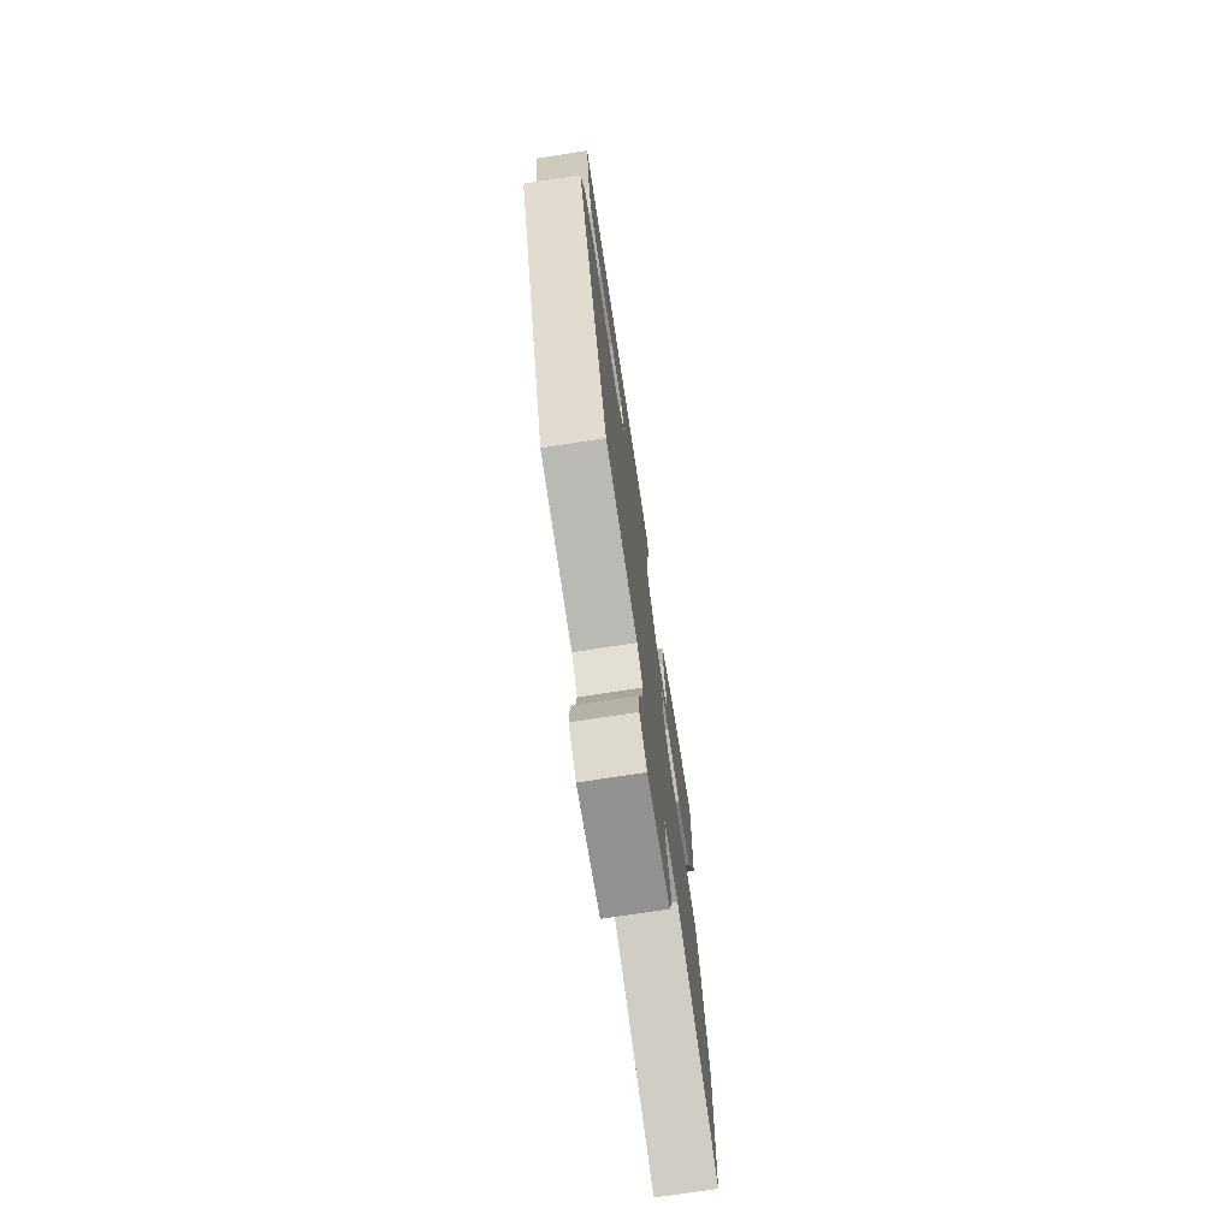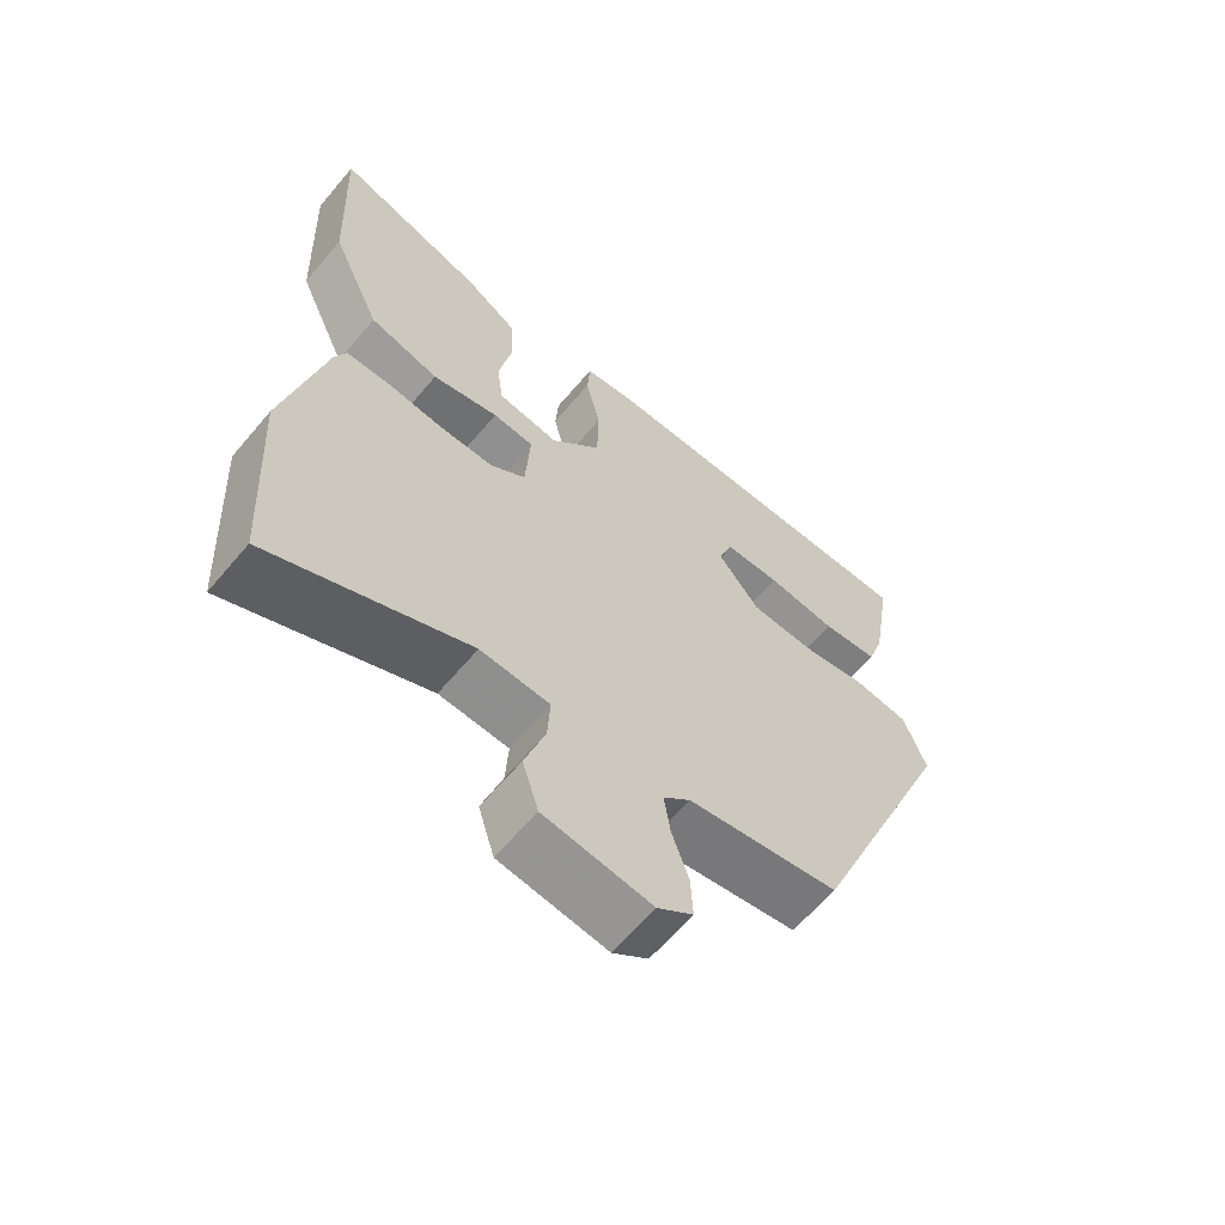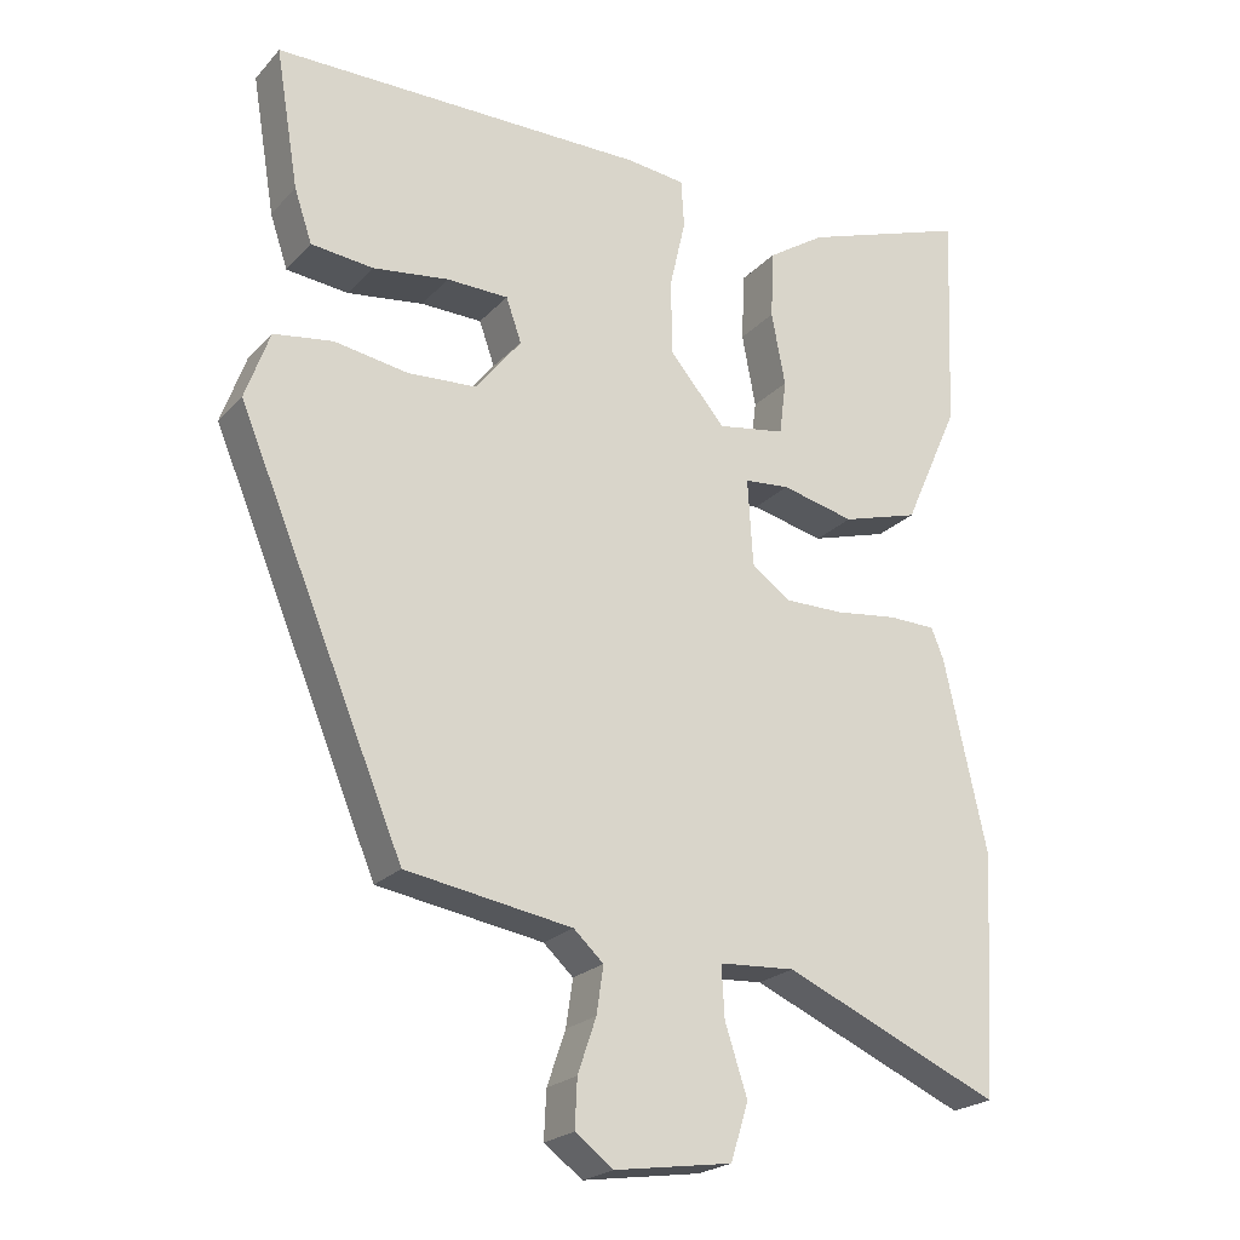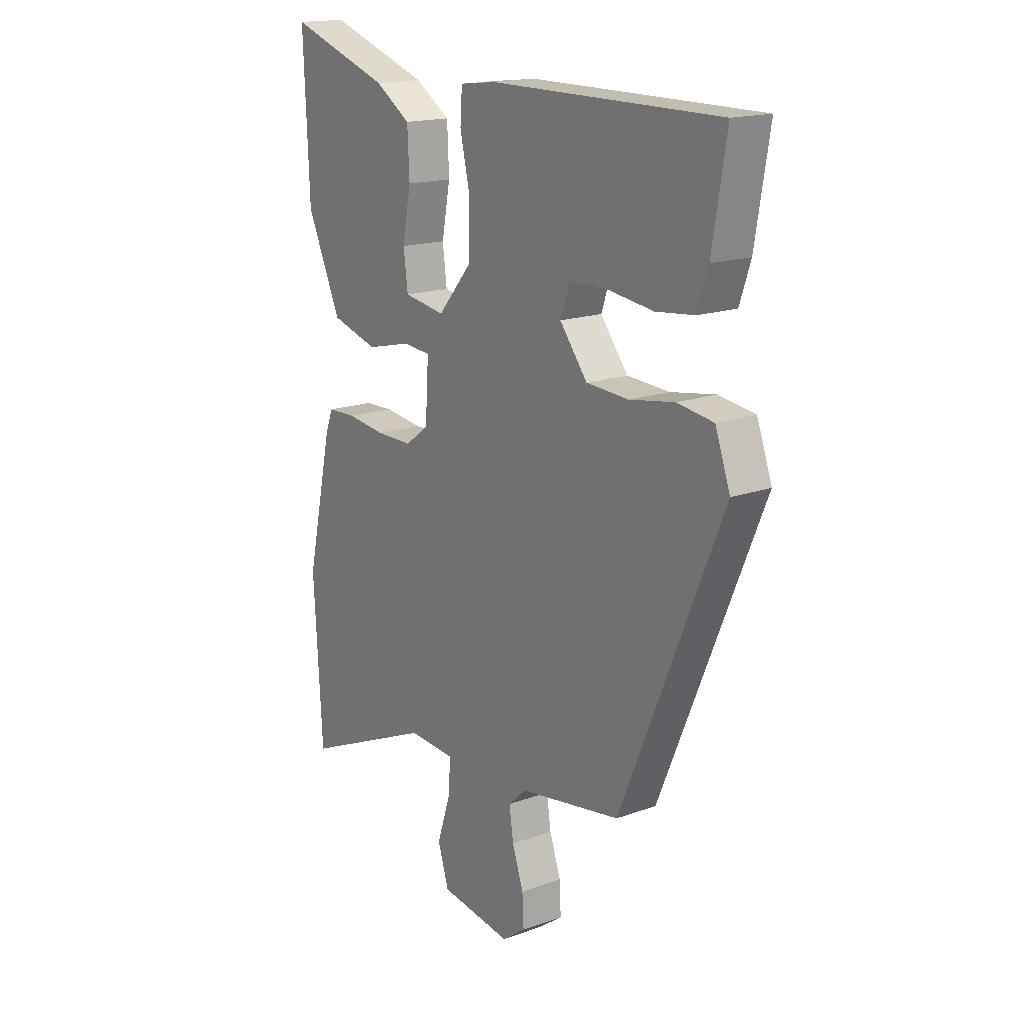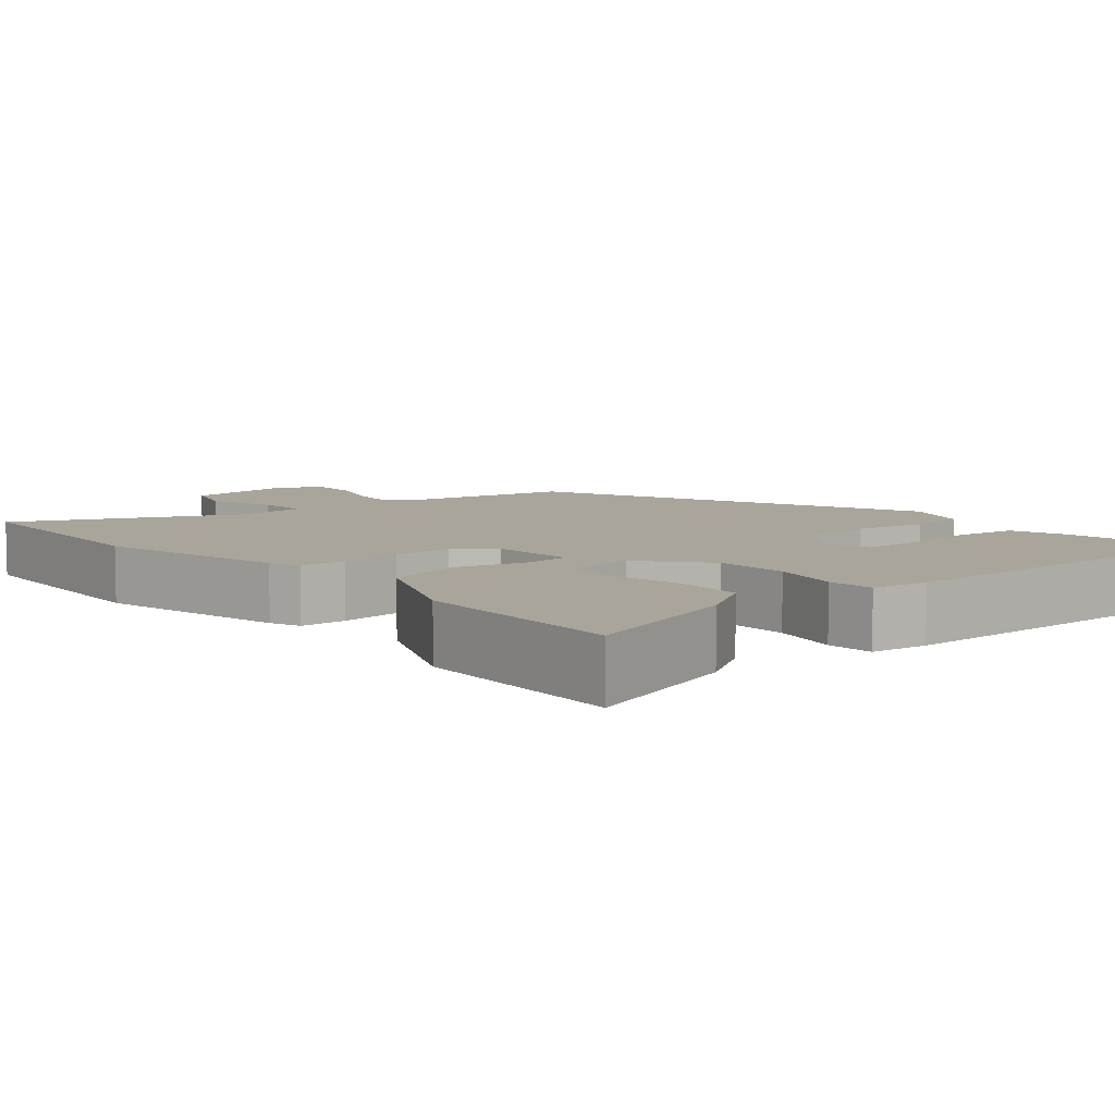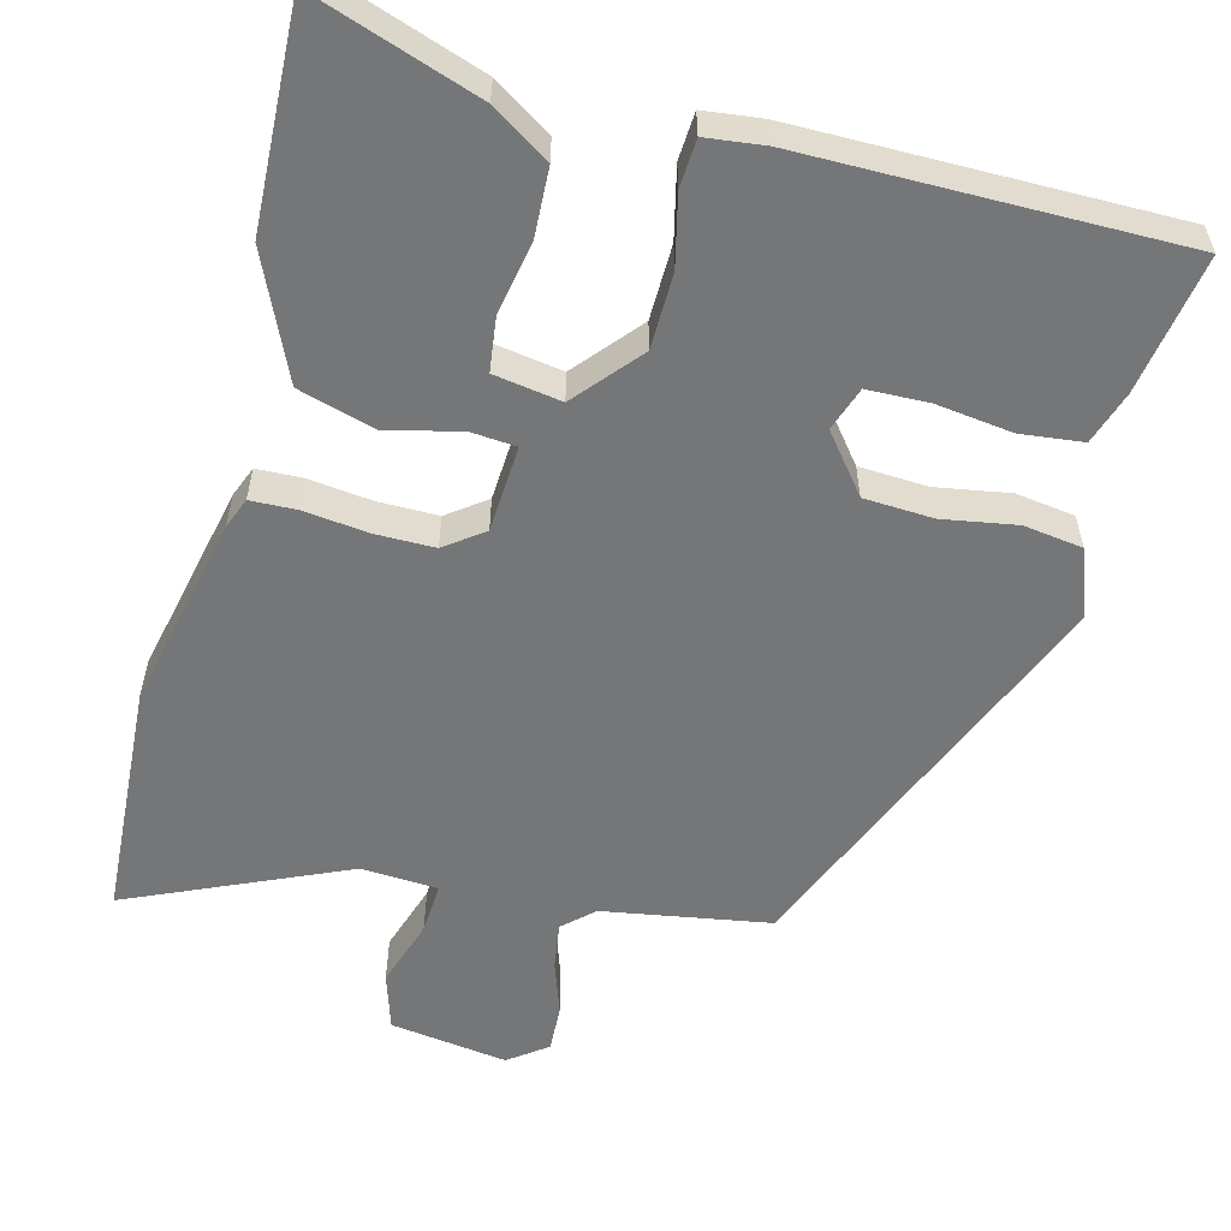
<metadata>
{"format":"obj","ext":"obj","renderer":"f3d","projection":"perspective","resolution":1024,"background":"white","views":[{"elev":-74.1,"azim":98.7,"up":"+Z"},{"elev":-63.2,"azim":-40.1,"up":"+Z"},{"elev":-22.2,"azim":149.6,"up":"+Z"},{"elev":17.0,"azim":54.1,"up":"+Z"},{"elev":7.5,"azim":-40.0,"up":"+Y"},{"elev":-56.8,"azim":-14.5,"up":"+Y"}]}
</metadata>
<code>
v -0.497 0.07 0.548
v -0.281 0.07 0.474
v -0.206 0.07 0.425
v -0.202 0.07 0.336
v -0.22 0.07 0.241
v -0.211 0.07 0.17
v -0.123 0.07 0.156
v -0.051 0.07 0.24
v -0.049 0.07 0.338
v -0.07 0.07 0.43
v -0.066 0.07 0.492
v 0.01 0.07 0.501
v 0.498 0.07 0.501
v 0.468 0.07 0.32
v 0.445 0.07 0.251
v 0.364 0.07 0.242
v 0.265 0.07 0.255
v 0.185 0.07 0.253
v 0.165 0.07 0.196
v 0.224 0.07 0.121
v 0.314 0.07 0.116
v 0.41 0.07 0.132
v 0.487 0.07 0.121
v 0.519 0.07 0.032
v 0.302 0.07 -0.488
v 0.086 0.07 -0.524
v 0.047 0.07 -0.56
v 0.056 0.07 -0.621
v 0.08 0.07 -0.691
v 0.083 0.07 -0.753
v 0.033 0.07 -0.79
v -0.12 0.07 -0.768
v -0.143 0.07 -0.694
v -0.114 0.07 -0.605
v -0.11 0.07 -0.538
v -0.209 0.07 -0.532
v -0.491 0.07 -0.656
v -0.509 0.07 -0.345
v -0.453 0.07 -0.093
v -0.437 0.07 -0.053
v -0.376 0.07 -0.051
v -0.294 0.07 -0.061
v -0.216 0.07 -0.061
v -0.166 0.07 -0.024
v -0.159 0.07 0.089
v -0.218 0.07 0.094
v -0.313 0.07 0.071
v -0.413 0.07 0.1
v -0.485 0.07 0.261
v -0.497 0 0.548
v -0.281 0 0.474
v -0.206 0 0.425
v -0.202 0 0.336
v -0.22 0 0.241
v -0.211 0 0.17
v -0.123 0 0.156
v -0.051 0 0.24
v -0.049 0 0.338
v -0.07 0 0.43
v -0.066 0 0.492
v 0.01 0 0.501
v 0.498 0 0.501
v 0.468 0 0.32
v 0.445 0 0.251
v 0.364 0 0.242
v 0.265 0 0.255
v 0.185 0 0.253
v 0.165 0 0.196
v 0.224 0 0.121
v 0.314 0 0.116
v 0.41 0 0.132
v 0.487 0 0.121
v 0.519 0 0.032
v 0.302 0 -0.488
v 0.086 0 -0.524
v 0.047 0 -0.56
v 0.056 0 -0.621
v 0.08 0 -0.691
v 0.083 0 -0.753
v 0.033 0 -0.79
v -0.12 0 -0.768
v -0.143 0 -0.694
v -0.114 0 -0.605
v -0.11 0 -0.538
v -0.209 0 -0.532
v -0.491 0 -0.656
v -0.509 0 -0.345
v -0.453 0 -0.093
v -0.437 0 -0.053
v -0.376 0 -0.051
v -0.294 0 -0.061
v -0.216 0 -0.061
v -0.166 0 -0.024
v -0.159 0 0.089
v -0.218 0 0.094
v -0.313 0 0.071
v -0.413 0 0.1
v -0.485 0 0.261
f 49 1 2
f 48 49 2
f 47 48 2
f 46 47 2
f 40 41 42
f 39 40 42
f 38 39 42
f 37 38 42
f 36 37 42
f 35 36 42 43
f 32 33 34
f 31 32 34
f 30 31 34
f 29 30 34
f 28 29 34
f 27 28 34 35
f 35 43 44
f 27 35 44
f 26 27 44
f 25 26 44
f 24 25 44
f 23 24 44
f 22 23 44
f 21 22 44
f 15 16 17
f 14 15 17
f 13 14 17
f 12 13 17
f 11 12 17
f 10 11 17
f 9 10 17
f 9 17 18
f 8 9 18 19
f 2 3 4 5
f 2 5 6
f 46 2 6
f 45 46 6 7
f 20 21 44 45
f 19 20 45
f 8 19 45
f 7 8 45
f 51 50 98
f 51 98 97
f 51 97 96
f 51 96 95
f 91 90 89
f 91 89 88
f 91 88 87
f 91 87 86
f 91 86 85
f 92 91 85 84
f 83 82 81
f 83 81 80
f 83 80 79
f 83 79 78
f 83 78 77
f 84 83 77 76
f 93 92 84
f 93 84 76
f 93 76 75
f 93 75 74
f 93 74 73
f 93 73 72
f 93 72 71
f 93 71 70
f 66 65 64
f 66 64 63
f 66 63 62
f 66 62 61
f 66 61 60
f 66 60 59
f 66 59 58
f 67 66 58
f 68 67 58 57
f 54 53 52 51
f 55 54 51
f 55 51 95
f 56 55 95 94
f 94 93 70 69
f 94 69 68
f 94 68 57
f 94 57 56
f 1 50 51 2
f 2 51 52 3
f 3 52 53 4
f 4 53 54 5
f 5 54 55 6
f 6 55 56 7
f 7 56 57 8
f 8 57 58 9
f 9 58 59 10
f 10 59 60 11
f 11 60 61 12
f 12 61 62 13
f 13 62 63 14
f 14 63 64 15
f 15 64 65 16
f 16 65 66 17
f 17 66 67 18
f 18 67 68 19
f 19 68 69 20
f 20 69 70 21
f 21 70 71 22
f 22 71 72 23
f 23 72 73 24
f 24 73 74 25
f 25 74 75 26
f 26 75 76 27
f 27 76 77 28
f 28 77 78 29
f 29 78 79 30
f 30 79 80 31
f 31 80 81 32
f 32 81 82 33
f 33 82 83 34
f 34 83 84 35
f 35 84 85 36
f 36 85 86 37
f 37 86 87 38
f 38 87 88 39
f 39 88 89 40
f 40 89 90 41
f 41 90 91 42
f 42 91 92 43
f 43 92 93 44
f 44 93 94 45
f 45 94 95 46
f 46 95 96 47
f 47 96 97 48
f 48 97 98 49
f 49 98 50 1

</code>
